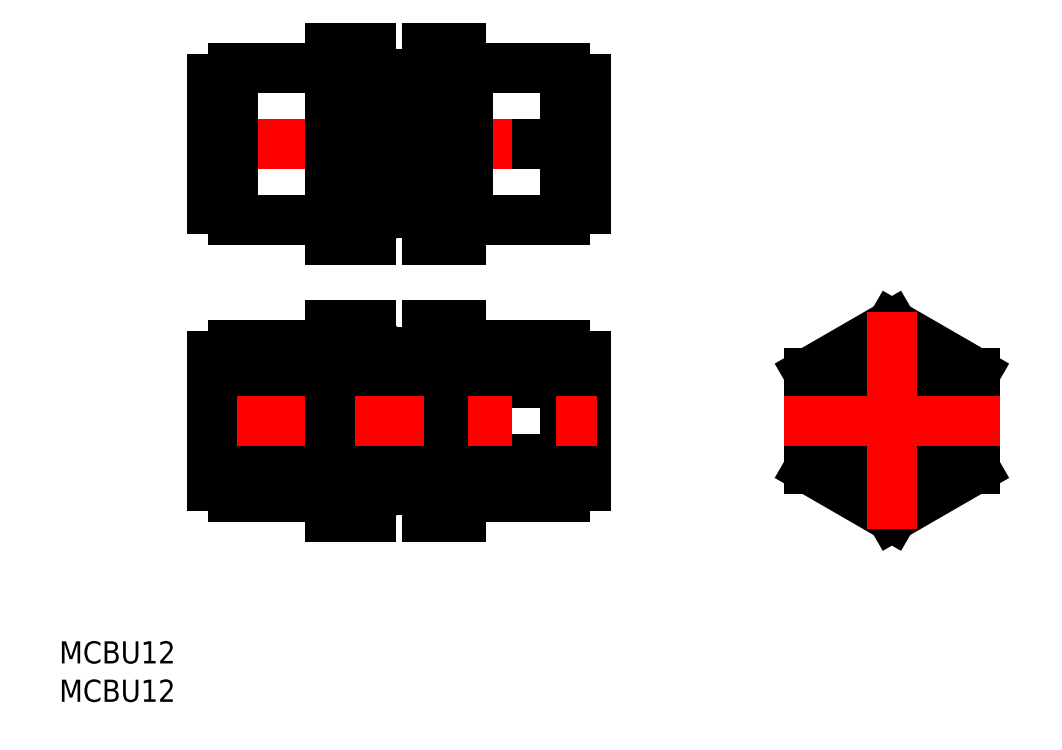
<metadata>
{"format":"dxf","ext":"dxf","renderer":"ezdxf+matplotlib","layout":"modelspace","background":"white","min_lineweight":24,"dpi":150}
</metadata>
<code>
0
SECTION
2
ENTITIES
0
LINE
8
0
10
31.04
20
-195.7
30
0
11
45.04
21
-195.7
31
0
0
LINE
8
0
10
25.04
20
-195.7
30
0
11
30.04
21
-195.7
31
0
0
LINE
8
0
10
11.04
20
-195.7
30
0
11
17.04
21
-195.7
31
0
0
LINE
8
0
10
-2.958
20
-195.7
30
0
11
11.04
21
-195.7
31
0
0
LINE
8
0
10
101.7
20
-230.2
30
0
11
92.2
21
-224.7
31
0
0
LINE
8
0
10
101.7
20
-241.1
30
0
11
101.7
21
-230.2
31
0
0
LINE
8
0
10
92.2
20
-246.6
30
0
11
101.7
21
-241.1
31
0
0
LINE
8
0
10
82.7
20
-241.1
30
0
11
92.2
21
-246.6
31
0
0
LINE
8
0
10
82.7
20
-230.2
30
0
11
82.7
21
-241.1
31
0
0
LINE
8
0
10
92.2
20
-224.7
30
0
11
82.7
21
-230.2
31
0
0
CIRCLE
8
0
10
92.2
20
-235.7
30
0
40
6
0
LINE
8
0
10
104.2
20
-228.7
30
0
11
92.2
21
-221.8
31
0
0
LINE
8
0
10
104.2
20
-242.6
30
0
11
104.2
21
-228.7
31
0
0
LINE
8
0
10
92.2
20
-249.5
30
0
11
104.2
21
-242.6
31
0
0
LINE
8
0
10
80.2
20
-242.6
30
0
11
92.2
21
-249.5
31
0
0
LINE
8
0
10
80.2
20
-228.7
30
0
11
80.2
21
-242.6
31
0
0
LINE
8
0
10
92.2
20
-221.8
30
0
11
80.2
21
-228.7
31
0
0
LINE
8
CENTER
10
92.2
20
-220
30
0
11
92.2
21
-251.3
31
0
0
LINE
8
CENTER
10
76.55
20
-235.7
30
0
11
107.8
21
-235.7
31
0
0
LINE
8
0
10
11.04
20
-195.7
30
0
11
11.04
21
-209.5
31
0
0
LINE
8
0
10
-2.958
20
-205.1
30
0
11
-5.958
21
-205.1
31
0
0
LINE
8
0
10
-5.958
20
-195.7
30
0
11
-5.958
21
-205.1
31
0
0
LINE
8
CENTER
10
-7.157
20
-195.7
30
0
11
49.58
21
-195.7
31
0
0
LINE
8
0
10
31.04
20
-195.7
30
0
11
31.04
21
-206.6
31
0
0
LINE
8
0
10
48.04
20
-195.7
30
0
11
48.04
21
-205.1
31
0
0
LINE
8
0
10
45.04
20
-205.1
30
0
11
48.04
21
-205.1
31
0
0
LINE
8
0
10
45.04
20
-206.6
30
0
11
31.04
21
-206.6
31
0
0
LINE
8
0
10
45.04
20
-206.6
30
0
11
45.04
21
-195.7
31
0
0
LINE
8
0
10
-2.958
20
-206.6
30
0
11
11.04
21
-206.6
31
0
0
LINE
8
0
10
-2.958
20
-206.6
30
0
11
-2.958
21
-195.7
31
0
0
LINE
8
0
10
25.04
20
-209.5
30
0
11
30.04
21
-209.5
31
0
0
LINE
8
0
10
11.04
20
-209.5
30
0
11
17.04
21
-209.5
31
0
0
LINE
8
0
10
17.04
20
-195.7
30
0
11
17.04
21
-209.5
31
0
0
LINE
8
0
10
25.04
20
-195.7
30
0
11
25.04
21
-209.5
31
0
0
LINE
8
0
10
30.04
20
-195.7
30
0
11
30.04
21
-209.5
31
0
0
LINE
8
0
10
18.54
20
-205
30
0
11
19.24
21
-205.7
31
0
0
LINE
8
0
10
31.04
20
-204.7
30
0
11
30.04
21
-205.7
31
0
0
LINE
8
0
10
19.24
20
-205.7
30
0
11
25.04
21
-205.7
31
0
0
LINE
8
0
10
18.7
20
-205.1
30
0
11
25.04
21
-205.1
31
0
0
LINE
8
0
10
17.04
20
-205
30
0
11
18.54
21
-205
31
0
0
LINE
8
0
10
18.54
20
-195.7
30
0
11
18.54
21
-205
31
0
0
LINE
8
0
10
30.04
20
-205.1
30
0
11
30.58
21
-205.1
31
0
0
LINE
8
0
10
11.04
20
-195.7
30
0
11
11.04
21
-181.8
31
0
0
LINE
8
0
10
-5.958
20
-195.7
30
0
11
-5.958
21
-186.3
31
0
0
LINE
8
0
10
31.04
20
-195.7
30
0
11
31.04
21
-184.7
31
0
0
LINE
8
0
10
48.04
20
-195.7
30
0
11
48.04
21
-186.3
31
0
0
LINE
8
0
10
45.04
20
-184.7
30
0
11
45.04
21
-195.7
31
0
0
LINE
8
0
10
-2.958
20
-184.7
30
0
11
-2.958
21
-195.7
31
0
0
LINE
8
0
10
17.04
20
-195.7
30
0
11
17.04
21
-181.8
31
0
0
LINE
8
0
10
25.04
20
-195.7
30
0
11
25.04
21
-181.8
31
0
0
LINE
8
0
10
30.04
20
-195.7
30
0
11
30.04
21
-181.8
31
0
0
LINE
8
0
10
18.54
20
-195.7
30
0
11
18.54
21
-186.4
31
0
0
LINE
8
0
10
30.04
20
-186.2
30
0
11
30.58
21
-186.2
31
0
0
LINE
8
0
10
17.04
20
-186.4
30
0
11
18.54
21
-186.4
31
0
0
LINE
8
0
10
18.7
20
-186.2
30
0
11
25.04
21
-186.2
31
0
0
LINE
8
0
10
19.24
20
-185.7
30
0
11
25.04
21
-185.7
31
0
0
LINE
8
0
10
31.04
20
-186.7
30
0
11
30.04
21
-185.7
31
0
0
LINE
8
0
10
18.54
20
-186.4
30
0
11
19.24
21
-185.7
31
0
0
LINE
8
0
10
11.04
20
-181.8
30
0
11
17.04
21
-181.8
31
0
0
LINE
8
0
10
25.04
20
-181.8
30
0
11
30.04
21
-181.8
31
0
0
LINE
8
0
10
-2.958
20
-184.7
30
0
11
11.04
21
-184.7
31
0
0
LINE
8
0
10
45.04
20
-184.7
30
0
11
31.04
21
-184.7
31
0
0
LINE
8
0
10
45.04
20
-186.3
30
0
11
48.04
21
-186.3
31
0
0
LINE
8
0
10
-2.958
20
-186.3
30
0
11
-5.958
21
-186.3
31
0
0
LINE
8
0
10
-2.958
20
-226.3
30
0
11
-5.958
21
-226.3
31
0
0
LINE
8
0
10
45.04
20
-226.3
30
0
11
48.04
21
-226.3
31
0
0
LINE
8
0
10
45.04
20
-224.7
30
0
11
31.04
21
-224.7
31
0
0
LINE
8
0
10
31.04
20
-230.2
30
0
11
45.04
21
-230.2
31
0
0
LINE
8
0
10
-2.958
20
-224.7
30
0
11
11.04
21
-224.7
31
0
0
LINE
8
0
10
11.04
20
-230.2
30
0
11
-2.958
21
-230.2
31
0
0
LINE
8
0
10
25.04
20
-221.8
30
0
11
30.04
21
-221.8
31
0
0
LINE
8
0
10
25.04
20
-228.7
30
0
11
30.04
21
-228.7
31
0
0
LINE
8
0
10
11.04
20
-221.8
30
0
11
17.04
21
-221.8
31
0
0
LINE
8
0
10
11.04
20
-228.7
30
0
11
17.04
21
-228.7
31
0
0
LINE
8
0
10
18.54
20
-226.4
30
0
11
19.24
21
-225.7
31
0
0
LINE
8
0
10
31.04
20
-226.7
30
0
11
30.04
21
-225.7
31
0
0
LINE
8
0
10
19.24
20
-225.7
30
0
11
25.04
21
-225.7
31
0
0
LINE
8
0
10
18.7
20
-226.2
30
0
11
25.04
21
-226.2
31
0
0
LINE
8
0
10
17.04
20
-226.4
30
0
11
18.54
21
-226.4
31
0
0
LINE
8
0
10
30.04
20
-226.2
30
0
11
30.58
21
-226.2
31
0
0
LINE
8
0
10
18.54
20
-235.7
30
0
11
18.54
21
-226.4
31
0
0
LINE
8
0
10
30.04
20
-235.7
30
0
11
30.04
21
-221.8
31
0
0
LINE
8
0
10
25.04
20
-235.7
30
0
11
25.04
21
-221.8
31
0
0
LINE
8
0
10
17.04
20
-235.7
30
0
11
17.04
21
-221.8
31
0
0
LINE
8
0
10
-2.958
20
-224.7
30
0
11
-2.958
21
-235.7
31
0
0
LINE
8
0
10
45.04
20
-224.7
30
0
11
45.04
21
-235.7
31
0
0
LINE
8
0
10
48.04
20
-235.7
30
0
11
48.04
21
-226.3
31
0
0
LINE
8
0
10
31.04
20
-235.7
30
0
11
31.04
21
-224.7
31
0
0
LINE
8
0
10
-5.958
20
-235.7
30
0
11
-5.958
21
-226.3
31
0
0
LINE
8
0
10
11.04
20
-235.7
30
0
11
11.04
21
-221.8
31
0
0
LINE
8
0
10
30.04
20
-245.1
30
0
11
30.58
21
-245.1
31
0
0
LINE
8
0
10
18.54
20
-235.7
30
0
11
18.54
21
-245
31
0
0
LINE
8
0
10
17.04
20
-245
30
0
11
18.54
21
-245
31
0
0
LINE
8
0
10
18.7
20
-245.1
30
0
11
25.04
21
-245.1
31
0
0
LINE
8
0
10
19.24
20
-245.7
30
0
11
25.04
21
-245.7
31
0
0
LINE
8
0
10
31.04
20
-244.7
30
0
11
30.04
21
-245.7
31
0
0
LINE
8
0
10
18.54
20
-245
30
0
11
19.24
21
-245.7
31
0
0
LINE
8
0
10
30.04
20
-235.7
30
0
11
30.04
21
-249.5
31
0
0
LINE
8
0
10
25.04
20
-235.7
30
0
11
25.04
21
-249.5
31
0
0
LINE
8
0
10
17.04
20
-235.7
30
0
11
17.04
21
-249.5
31
0
0
LINE
8
0
10
11.04
20
-242.6
30
0
11
17.04
21
-242.6
31
0
0
LINE
8
0
10
11.04
20
-249.5
30
0
11
17.04
21
-249.5
31
0
0
LINE
8
0
10
25.04
20
-242.6
30
0
11
30.04
21
-242.6
31
0
0
LINE
8
0
10
25.04
20
-249.5
30
0
11
30.04
21
-249.5
31
0
0
LINE
8
0
10
-2.958
20
-246.6
30
0
11
-2.958
21
-235.7
31
0
0
LINE
8
0
10
11.04
20
-241.1
30
0
11
-2.958
21
-241.1
31
0
0
LINE
8
0
10
-2.958
20
-246.6
30
0
11
11.04
21
-246.6
31
0
0
LINE
8
0
10
31.04
20
-241.1
30
0
11
45.04
21
-241.1
31
0
0
LINE
8
0
10
45.04
20
-246.6
30
0
11
45.04
21
-235.7
31
0
0
LINE
8
0
10
45.04
20
-246.6
30
0
11
31.04
21
-246.6
31
0
0
LINE
8
0
10
45.04
20
-245.1
30
0
11
48.04
21
-245.1
31
0
0
LINE
8
0
10
48.04
20
-235.7
30
0
11
48.04
21
-245.1
31
0
0
LINE
8
0
10
31.04
20
-235.7
30
0
11
31.04
21
-246.6
31
0
0
LINE
8
CENTER
10
-7.157
20
-235.7
30
0
11
49.58
21
-235.7
31
0
0
LINE
8
0
10
-5.958
20
-235.7
30
0
11
-5.958
21
-245.1
31
0
0
LINE
8
0
10
-2.958
20
-245.1
30
0
11
-5.958
21
-245.1
31
0
0
LINE
8
0
10
11.04
20
-235.7
30
0
11
11.04
21
-249.5
31
0
0
TEXT
8
0
10
-28.02
20
-270.7
30
0
40
3.2
1
MCBU12
7
STANDARD
0
TEXT
8
0
10
-28.02
20
-276.2
30
0
40
3.2
1
MCBU12
7
STANDARD
0
ENDSEC
0
EOF

</code>
